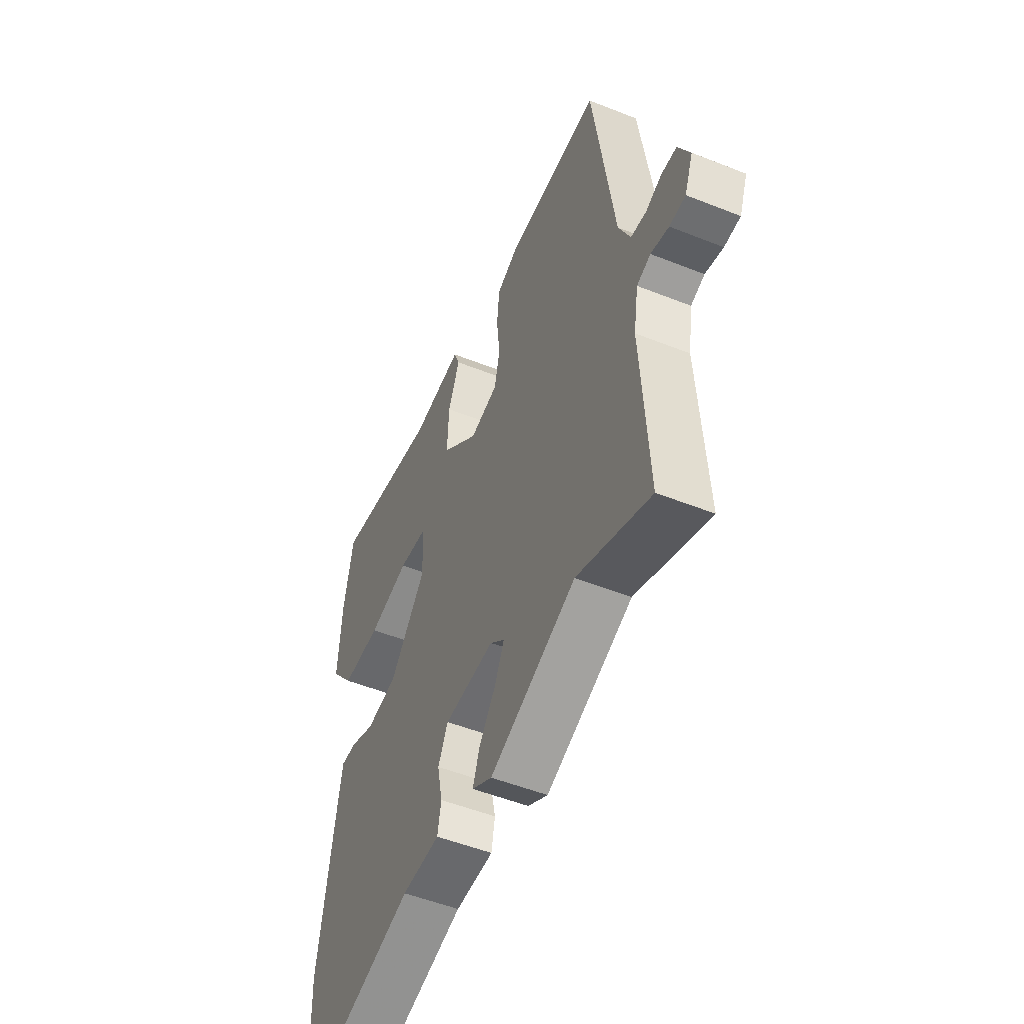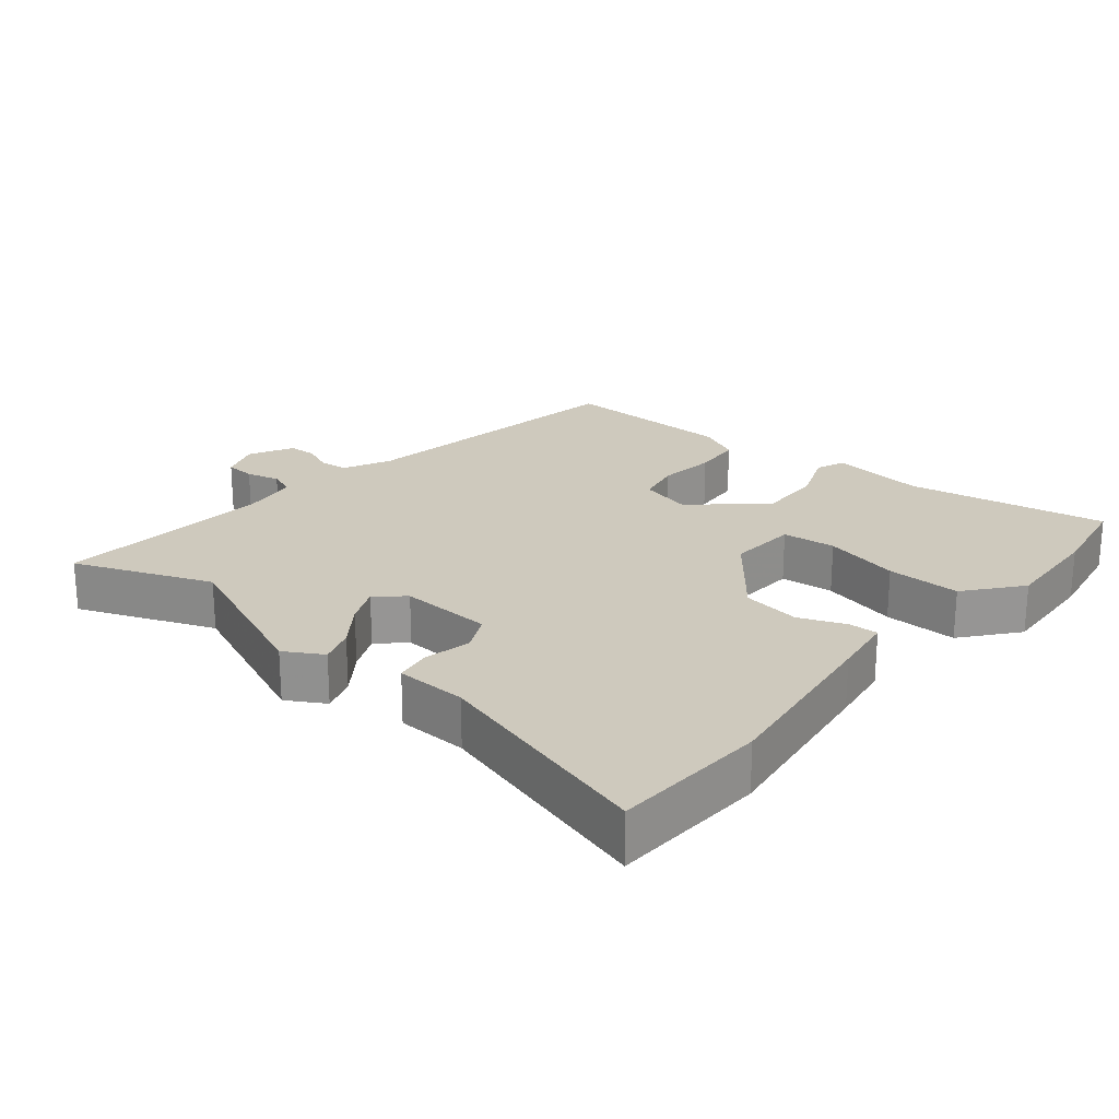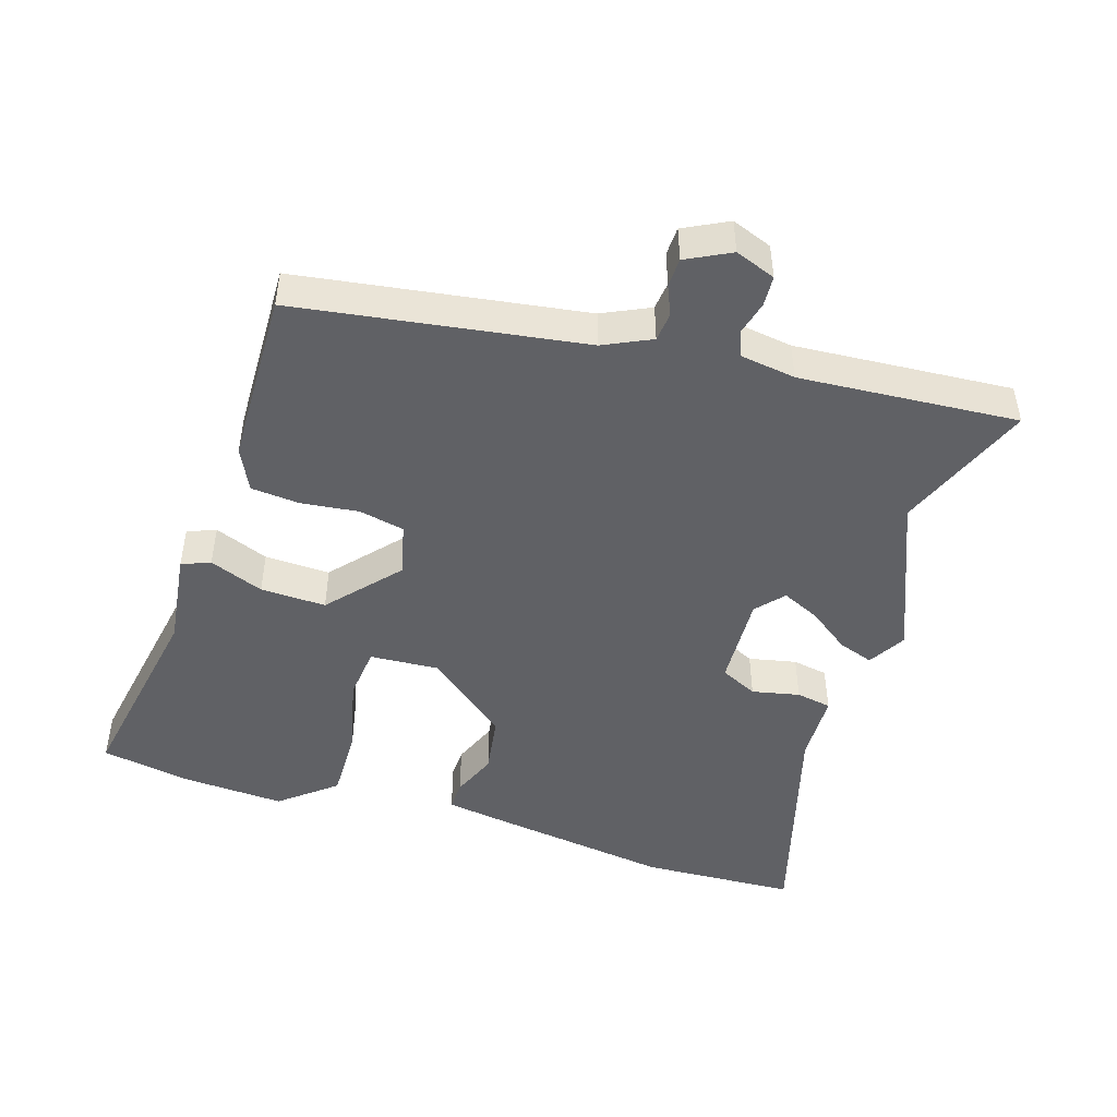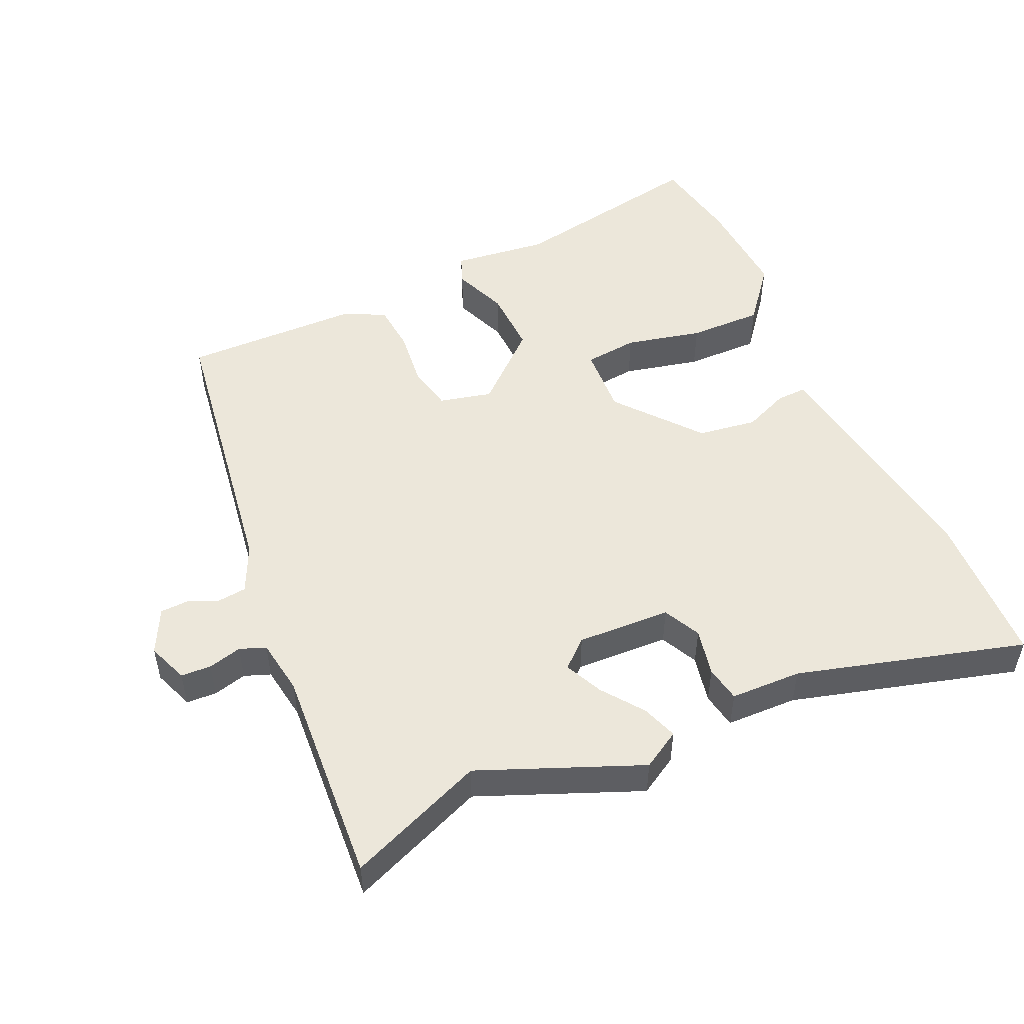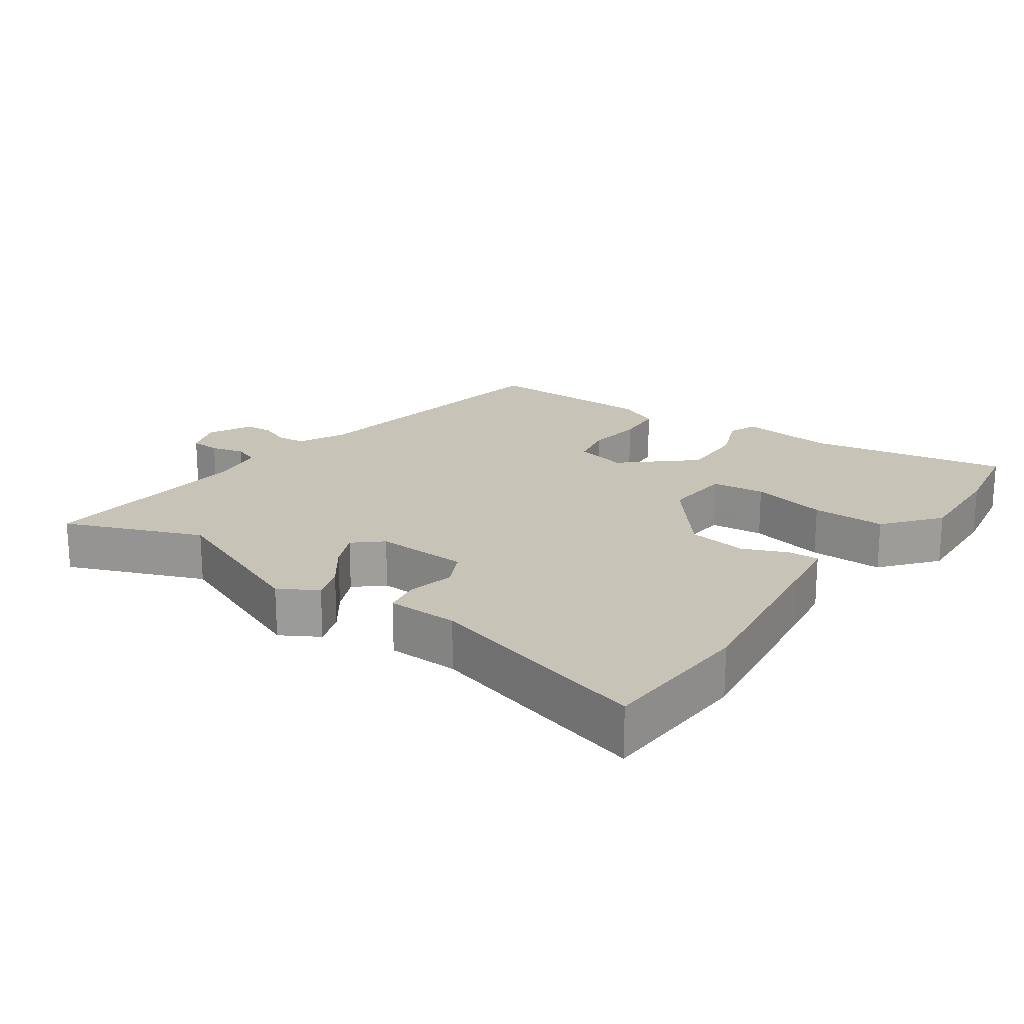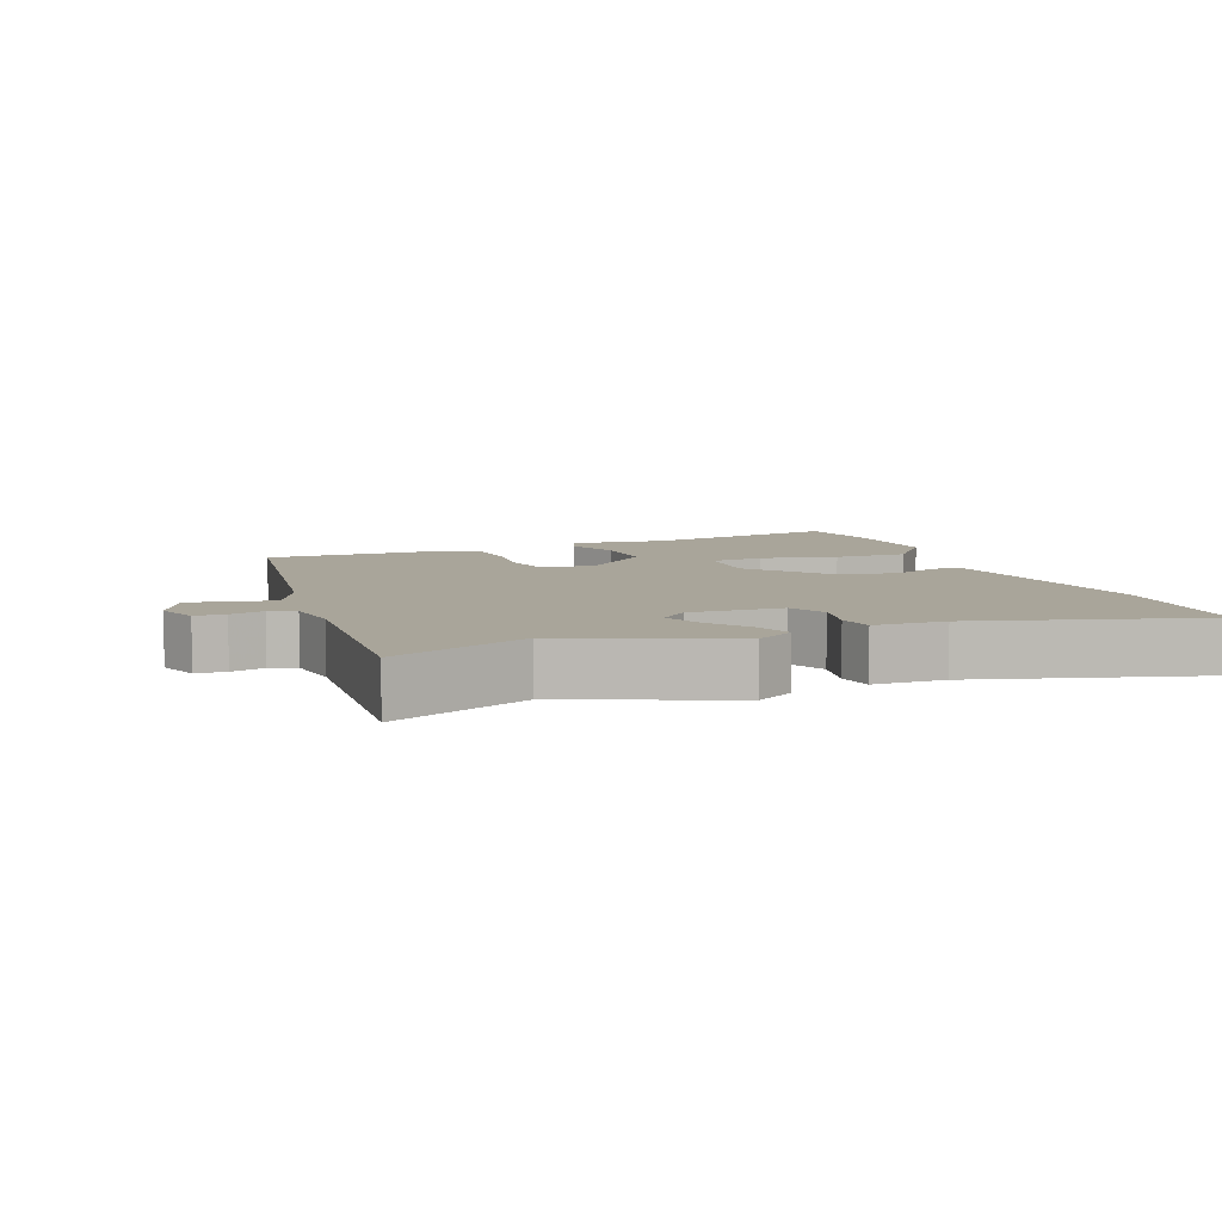
<metadata>
{"format":"obj","ext":"obj","renderer":"f3d","projection":"perspective","resolution":1024,"background":"white","views":[{"elev":-51.8,"azim":66.7,"up":"+Z"},{"elev":22.7,"azim":-139.5,"up":"+Y"},{"elev":-47.2,"azim":73.2,"up":"+Y"},{"elev":50.7,"azim":156.1,"up":"+Y"},{"elev":19.6,"azim":-144.0,"up":"+Y"},{"elev":7.5,"azim":159.4,"up":"+Y"}]}
</metadata>
<code>
v 0.537 0.07 -0.515
v 0.338 0.07 -0.433
v 0.103 0.07 -0.527
v 0.048 0.07 -0.494
v 0.067 0.07 -0.442
v 0.112 0.07 -0.382
v 0.138 0.07 -0.327
v 0.098 0.07 -0.291
v -0.039 0.07 -0.296
v -0.066 0.07 -0.35
v -0.052 0.07 -0.42
v -0.062 0.07 -0.472
v -0.166 0.07 -0.474
v -0.498 0.07 -0.564
v -0.506 0.07 -0.336
v -0.465 0.07 -0.071
v -0.45 0.07 0.02
v -0.406 0.07 0.018
v -0.34 0.07 -0.01
v -0.254 0.07 0.002
v -0.155 0.07 0.121
v -0.16 0.07 0.222
v -0.238 0.07 0.231
v -0.35 0.07 0.206
v -0.458 0.07 0.205
v -0.522 0.07 0.286
v -0.512 0.07 0.436
v -0.487 0.07 0.568
v -0.195 0.07 0.512
v -0.055 0.07 0.528
v -0.039 0.07 0.486
v -0.071 0.07 0.407
v -0.075 0.07 0.311
v 0.026 0.07 0.22
v 0.103 0.07 0.238
v 0.118 0.07 0.304
v 0.109 0.07 0.388
v 0.116 0.07 0.46
v 0.178 0.07 0.489
v 0.435 0.07 0.492
v 0.493 0.07 0.072
v 0.525 0.07 0.002
v 0.567 0.07 -0.003
v 0.611 0.07 0.015
v 0.653 0.07 0.013
v 0.685 0.07 -0.052
v 0.662 0.07 -0.111
v 0.618 0.07 -0.113
v 0.569 0.07 -0.1
v 0.531 0.07 -0.114
v 0.518 0.07 -0.195
v 0.537 0 -0.515
v 0.338 0 -0.433
v 0.103 0 -0.527
v 0.048 0 -0.494
v 0.067 0 -0.442
v 0.112 0 -0.382
v 0.138 0 -0.327
v 0.098 0 -0.291
v -0.039 0 -0.296
v -0.066 0 -0.35
v -0.052 0 -0.42
v -0.062 0 -0.472
v -0.166 0 -0.474
v -0.498 0 -0.564
v -0.506 0 -0.336
v -0.465 0 -0.071
v -0.45 0 0.02
v -0.406 0 0.018
v -0.34 0 -0.01
v -0.254 0 0.002
v -0.155 0 0.121
v -0.16 0 0.222
v -0.238 0 0.231
v -0.35 0 0.206
v -0.458 0 0.205
v -0.522 0 0.286
v -0.512 0 0.436
v -0.487 0 0.568
v -0.195 0 0.512
v -0.055 0 0.528
v -0.039 0 0.486
v -0.071 0 0.407
v -0.075 0 0.311
v 0.026 0 0.22
v 0.103 0 0.238
v 0.118 0 0.304
v 0.109 0 0.388
v 0.116 0 0.46
v 0.178 0 0.489
v 0.435 0 0.492
v 0.493 0 0.072
v 0.525 0 0.002
v 0.567 0 -0.003
v 0.611 0 0.015
v 0.653 0 0.013
v 0.685 0 -0.052
v 0.662 0 -0.111
v 0.618 0 -0.113
v 0.569 0 -0.1
v 0.531 0 -0.114
v 0.518 0 -0.195
f 47 48 49
f 46 47 49
f 45 46 49
f 44 45 49
f 43 44 49
f 42 43 49 50
f 41 42 50 51
f 51 1 2
f 41 51 2
f 40 41 2
f 39 40 2
f 38 39 2
f 37 38 2
f 36 37 2
f 29 30 31 32
f 29 32 33
f 28 29 33
f 27 28 33
f 26 27 33
f 25 26 33
f 24 25 33
f 23 24 33
f 22 23 33 34
f 17 18 19
f 16 17 19
f 15 16 19
f 14 15 19
f 13 14 19
f 13 19 20
f 12 13 20
f 11 12 20
f 10 11 20
f 9 10 20 21
f 4 5 6
f 3 4 6
f 2 3 6
f 2 6 7
f 2 7 8
f 36 2 8
f 35 36 8
f 21 22 34
f 21 34 35
f 9 21 35
f 8 9 35
f 100 99 98
f 100 98 97
f 100 97 96
f 100 96 95
f 100 95 94
f 101 100 94 93
f 102 101 93 92
f 53 52 102
f 53 102 92
f 53 92 91
f 53 91 90
f 53 90 89
f 53 89 88
f 53 88 87
f 83 82 81 80
f 84 83 80
f 84 80 79
f 84 79 78
f 84 78 77
f 84 77 76
f 84 76 75
f 84 75 74
f 85 84 74 73
f 70 69 68
f 70 68 67
f 70 67 66
f 70 66 65
f 70 65 64
f 71 70 64
f 71 64 63
f 71 63 62
f 71 62 61
f 72 71 61 60
f 57 56 55
f 57 55 54
f 57 54 53
f 58 57 53
f 59 58 53
f 59 53 87
f 59 87 86
f 85 73 72
f 86 85 72
f 86 72 60
f 86 60 59
f 1 52 53 2
f 2 53 54 3
f 3 54 55 4
f 4 55 56 5
f 5 56 57 6
f 6 57 58 7
f 7 58 59 8
f 8 59 60 9
f 9 60 61 10
f 10 61 62 11
f 11 62 63 12
f 12 63 64 13
f 13 64 65 14
f 14 65 66 15
f 15 66 67 16
f 16 67 68 17
f 17 68 69 18
f 18 69 70 19
f 19 70 71 20
f 20 71 72 21
f 21 72 73 22
f 22 73 74 23
f 23 74 75 24
f 24 75 76 25
f 25 76 77 26
f 26 77 78 27
f 27 78 79 28
f 28 79 80 29
f 29 80 81 30
f 30 81 82 31
f 31 82 83 32
f 32 83 84 33
f 33 84 85 34
f 34 85 86 35
f 35 86 87 36
f 36 87 88 37
f 37 88 89 38
f 38 89 90 39
f 39 90 91 40
f 40 91 92 41
f 41 92 93 42
f 42 93 94 43
f 43 94 95 44
f 44 95 96 45
f 45 96 97 46
f 46 97 98 47
f 47 98 99 48
f 48 99 100 49
f 49 100 101 50
f 50 101 102 51
f 51 102 52 1

</code>
